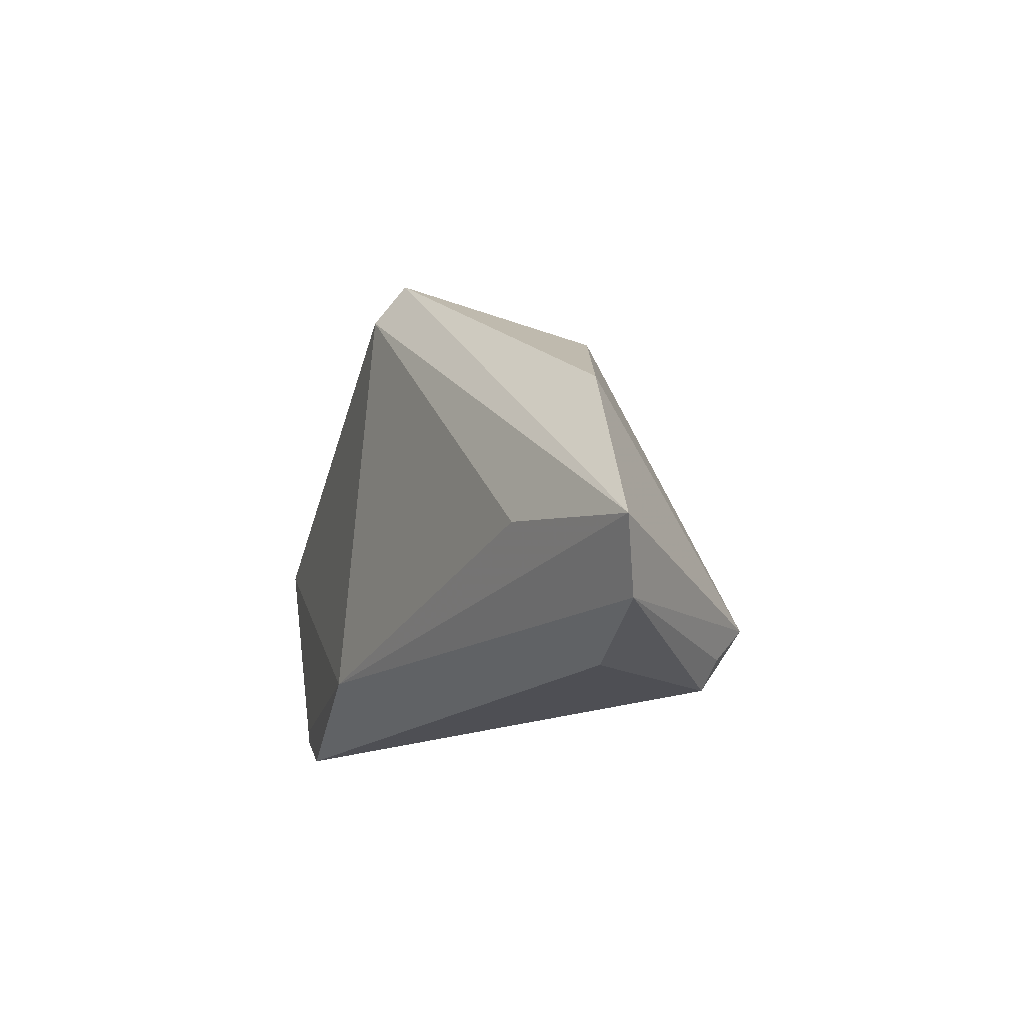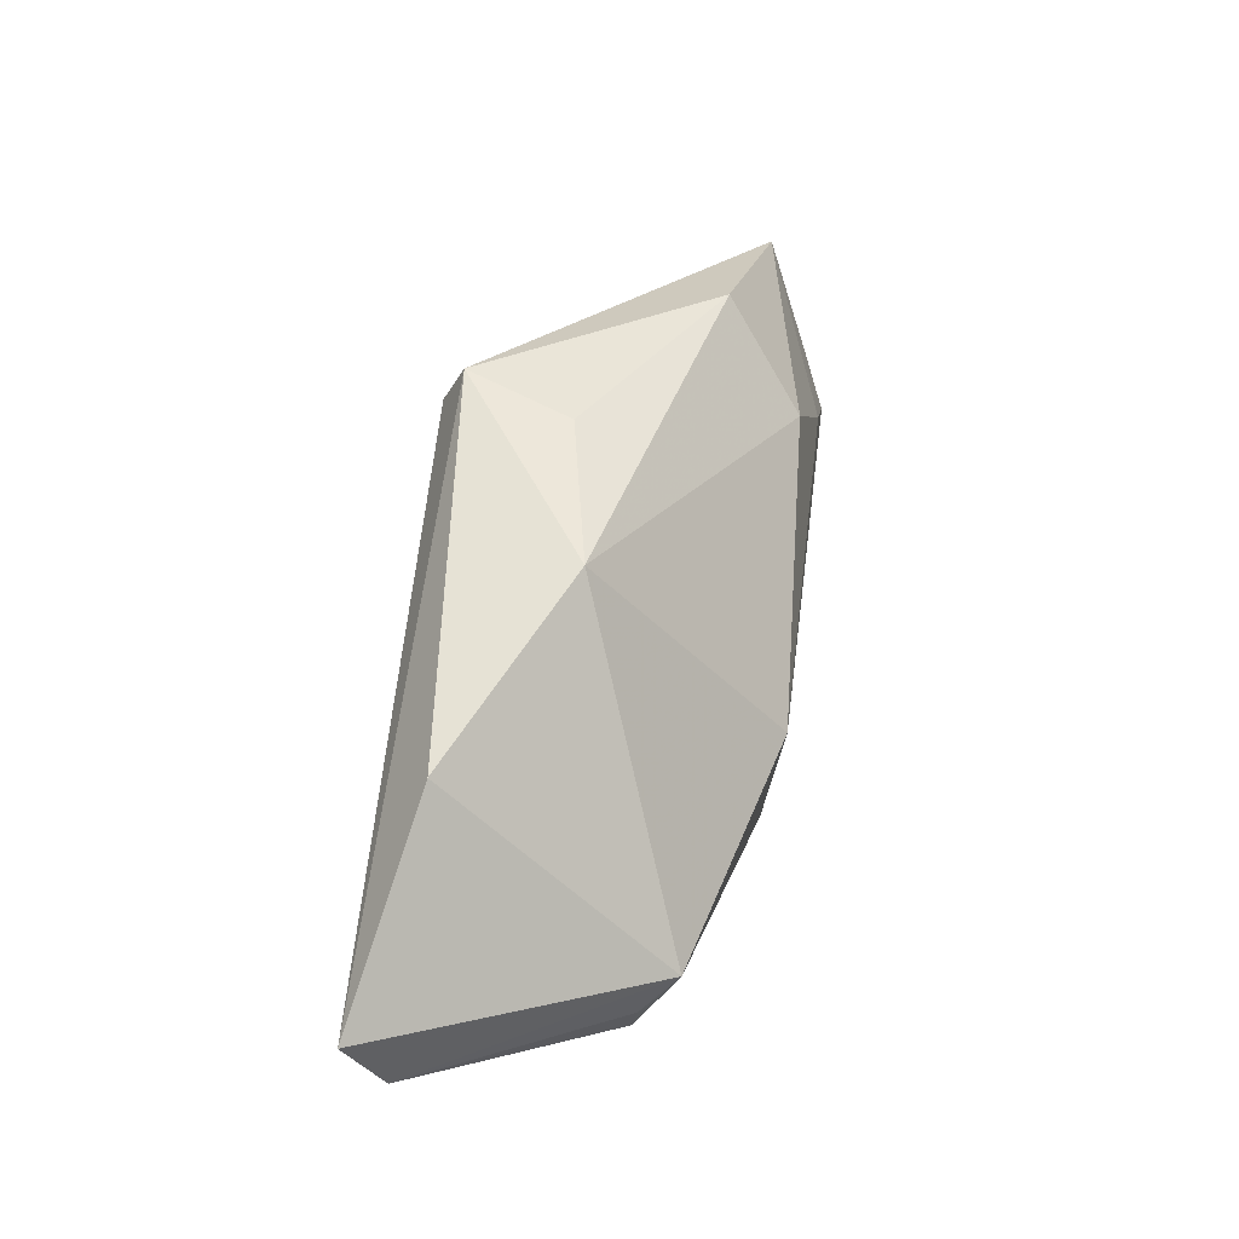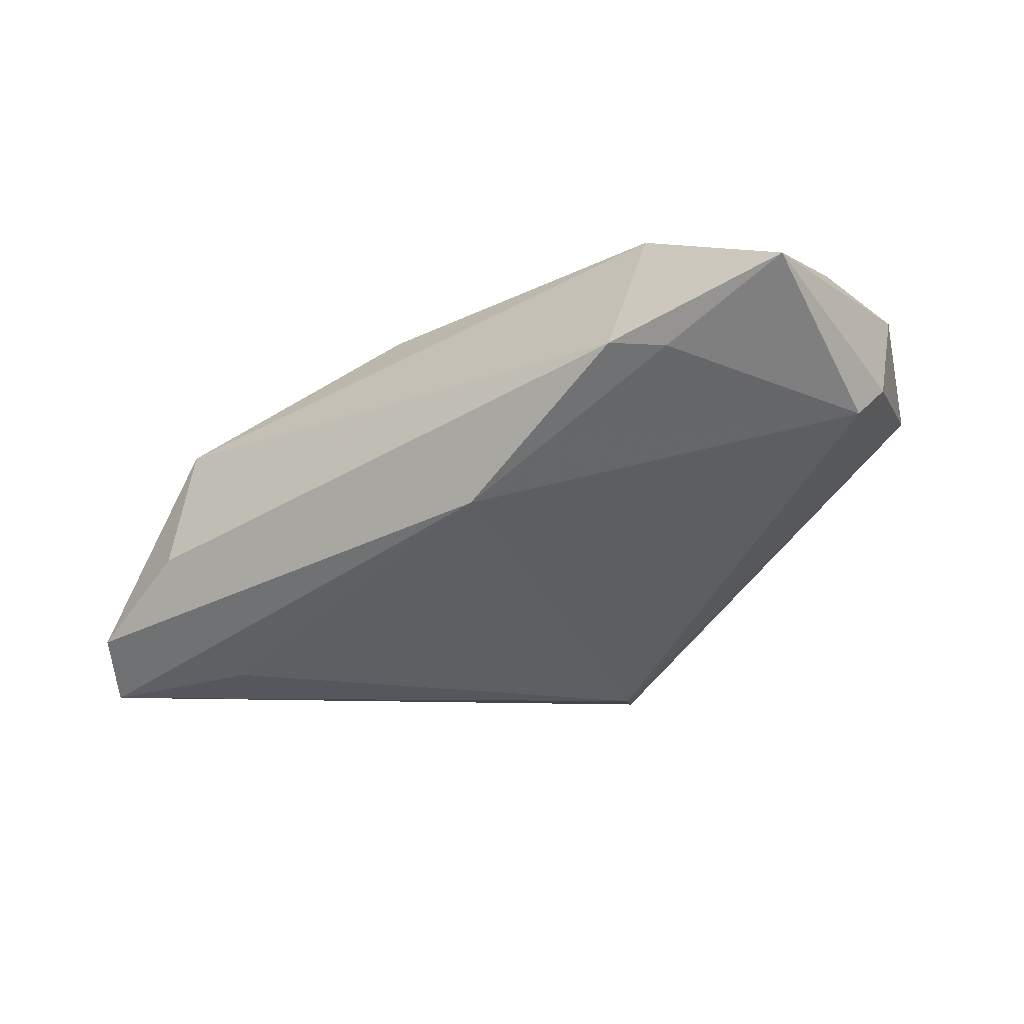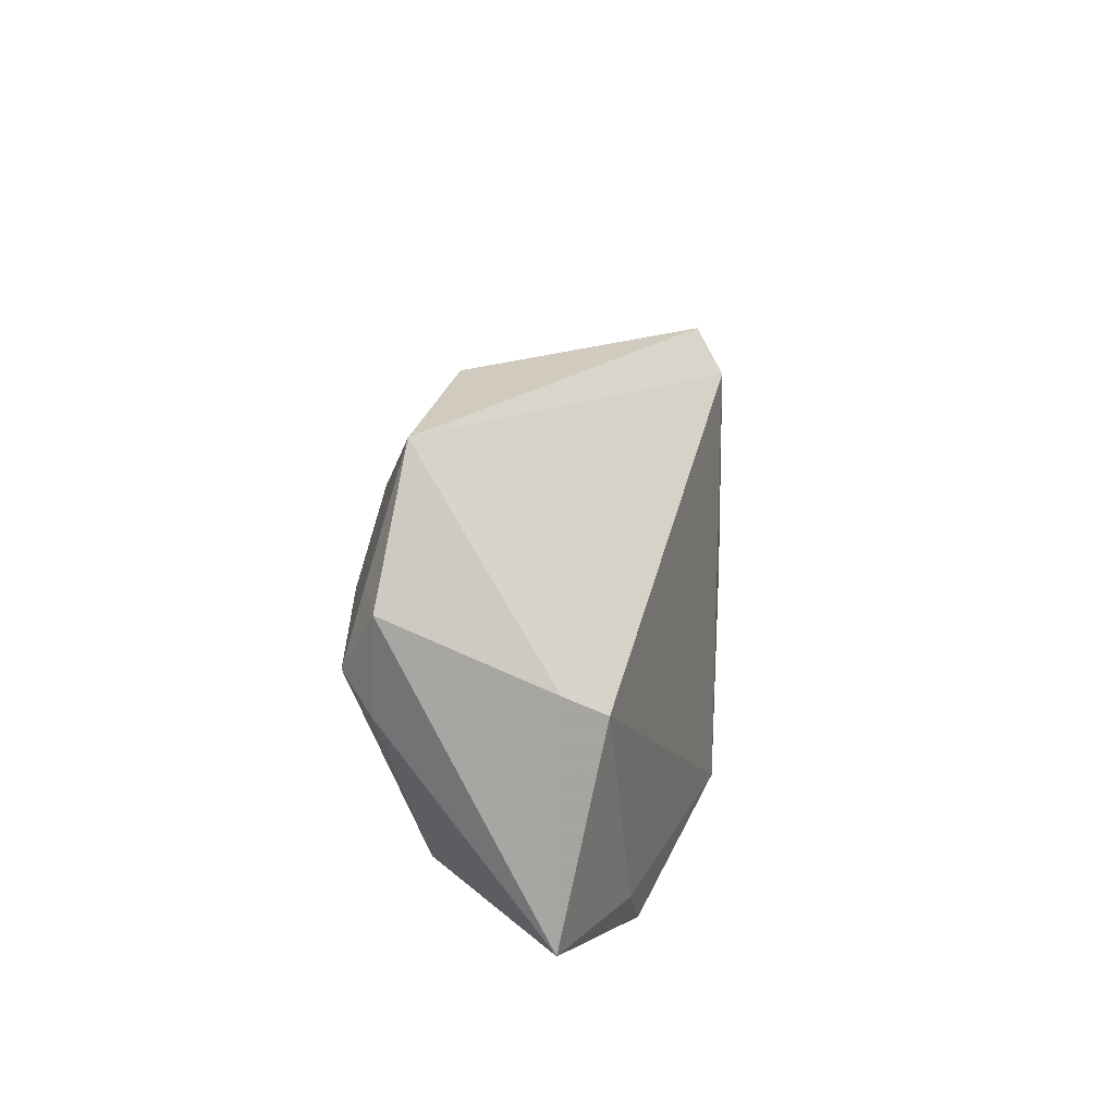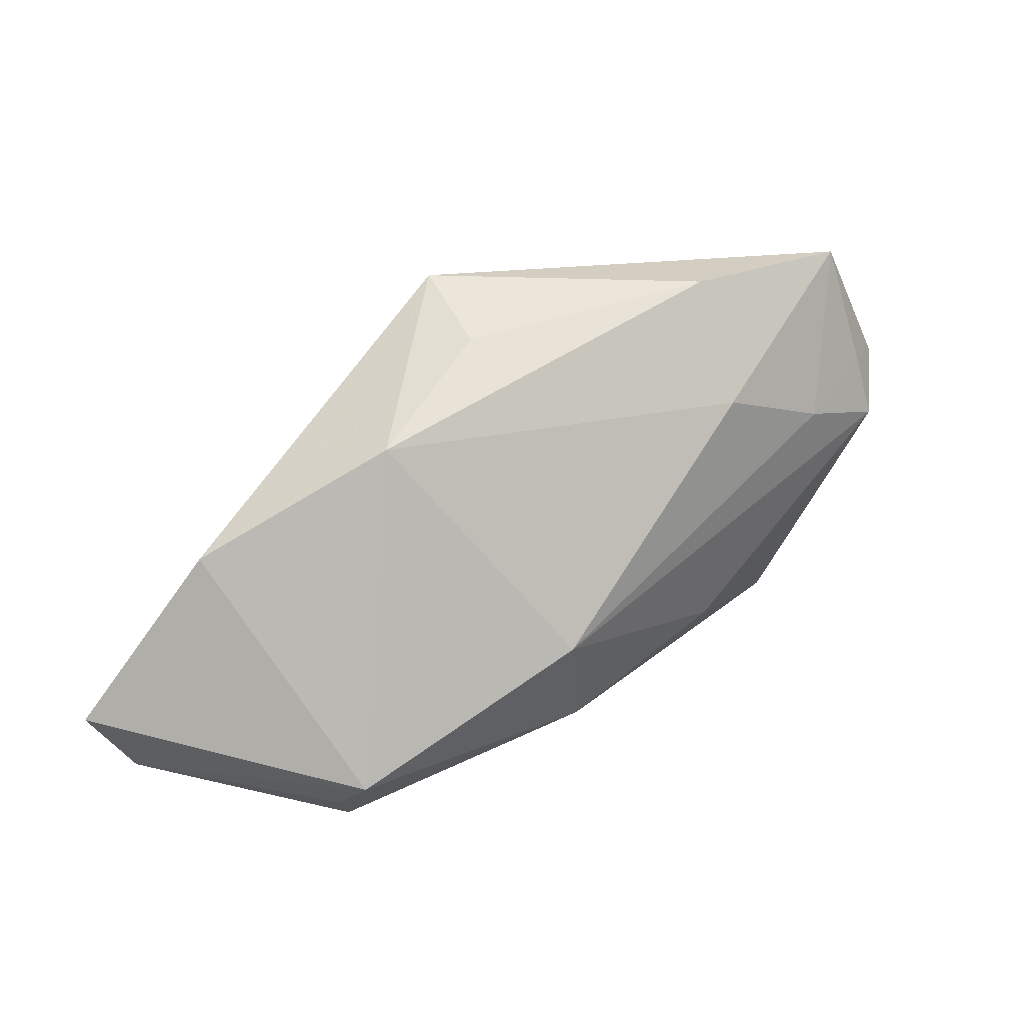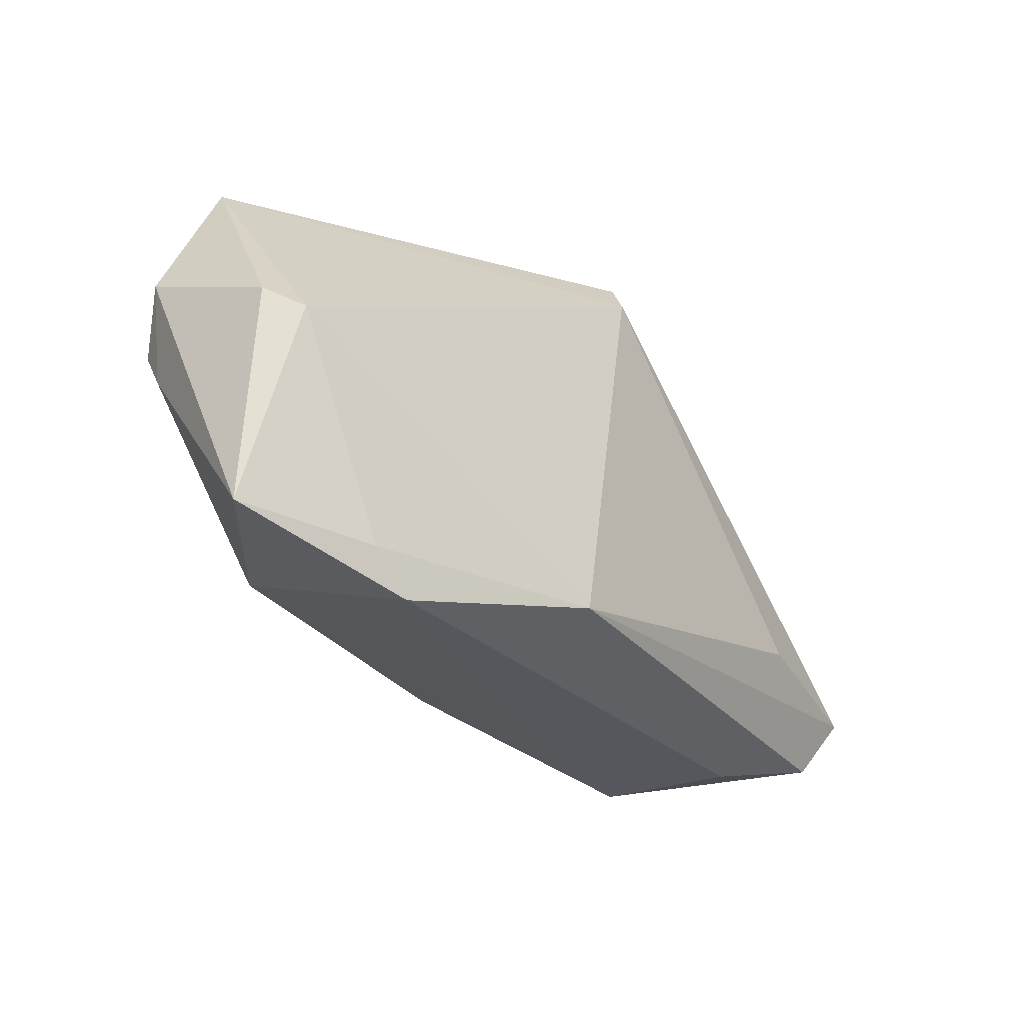
<metadata>
{"format":"obj","ext":"obj","renderer":"f3d","projection":"perspective","resolution":1024,"background":"white","views":[{"elev":-16.3,"azim":-118.3,"up":"+Y"},{"elev":28.5,"azim":-80.2,"up":"+Y"},{"elev":-39.7,"azim":37.2,"up":"+Z"},{"elev":18.6,"azim":94.9,"up":"+Y"},{"elev":31.7,"azim":-39.6,"up":"+Y"},{"elev":-26.8,"azim":125.9,"up":"+Y"}]}
</metadata>
<code>
v 0.01873 0.03459 0.01048
v -0.06706 -0.01408 -0.01617
v 0.04779 0.005317 -0.008426
v 0.03302 0.01329 0.0205
v 0.04696 0.003896 0.01662
v -0.01004 -0.01974 0.01911
v -0.02854 0.02158 0.001719
v 0.01412 -0.01325 0.01941
v 0.004465 -0.02056 -0.01882
v 0.04482 0.01775 0.01734
v -0.01088 0.03021 -0.002697
v 0.03235 -0.01932 0.01278
v -0.04318 -0.01908 0.01465
v 0.03577 -0.02171 -0.01022
v -0.04456 -0.02343 0.01012
v -0.005201 0.02903 -0.01882
v 0.05033 0.008398 -0.003601
v -0.04547 -0.01001 -0.01882
v 0.03073 -0.02692 -0.01089
v -0.05066 0.007885 -0.01023
v -0.06217 -0.02199 -0.01268
v 0.04599 0.008888 0.01988
v 0.01702 0.02029 0.01959
v 0.05223 -0.02044 -0.003287
v -0.007954 0.03412 -0.01558
v -0.04242 -0.02692 0.009171
v 0.04965 0.01634 0.01571
v -0.01379 -0.005537 0.0223
v 0.04231 0.03316 0.01285
v -0.04632 -0.02607 -0.007577
f 3 16 29
f 3 9 16
f 21 13 2
f 2 9 21
f 21 9 30
f 2 16 18
f 18 9 2
f 16 9 18
f 30 9 19
f 13 28 7
f 11 7 1
f 26 21 30
f 30 19 26
f 17 3 29
f 29 27 17
f 24 3 17
f 17 27 24
f 29 1 23
f 23 7 28
f 23 1 7
f 14 3 24
f 24 19 14
f 9 3 14
f 14 19 9
f 25 7 11
f 11 1 25
f 25 16 2
f 29 16 25
f 25 1 29
f 24 27 5
f 5 27 22
f 12 26 19
f 12 19 24
f 24 5 12
f 12 5 22
f 13 21 15
f 15 26 13
f 21 26 15
f 10 27 29
f 22 27 10
f 4 28 22
f 4 23 28
f 22 10 4
f 29 23 4
f 4 10 29
f 20 25 2
f 7 25 20
f 2 13 20
f 13 7 20
f 13 26 6
f 26 12 6
f 6 28 13
f 8 12 22
f 8 6 12
f 22 28 8
f 28 6 8

</code>
